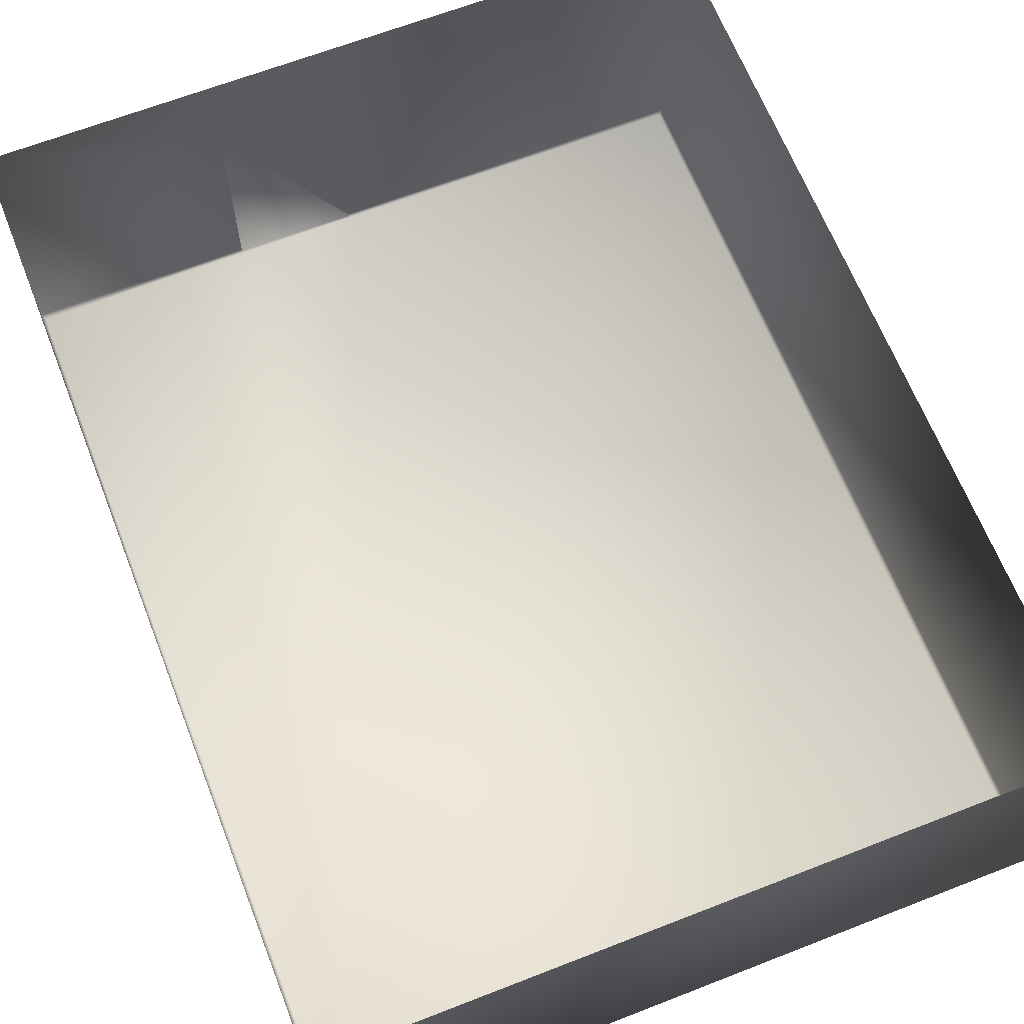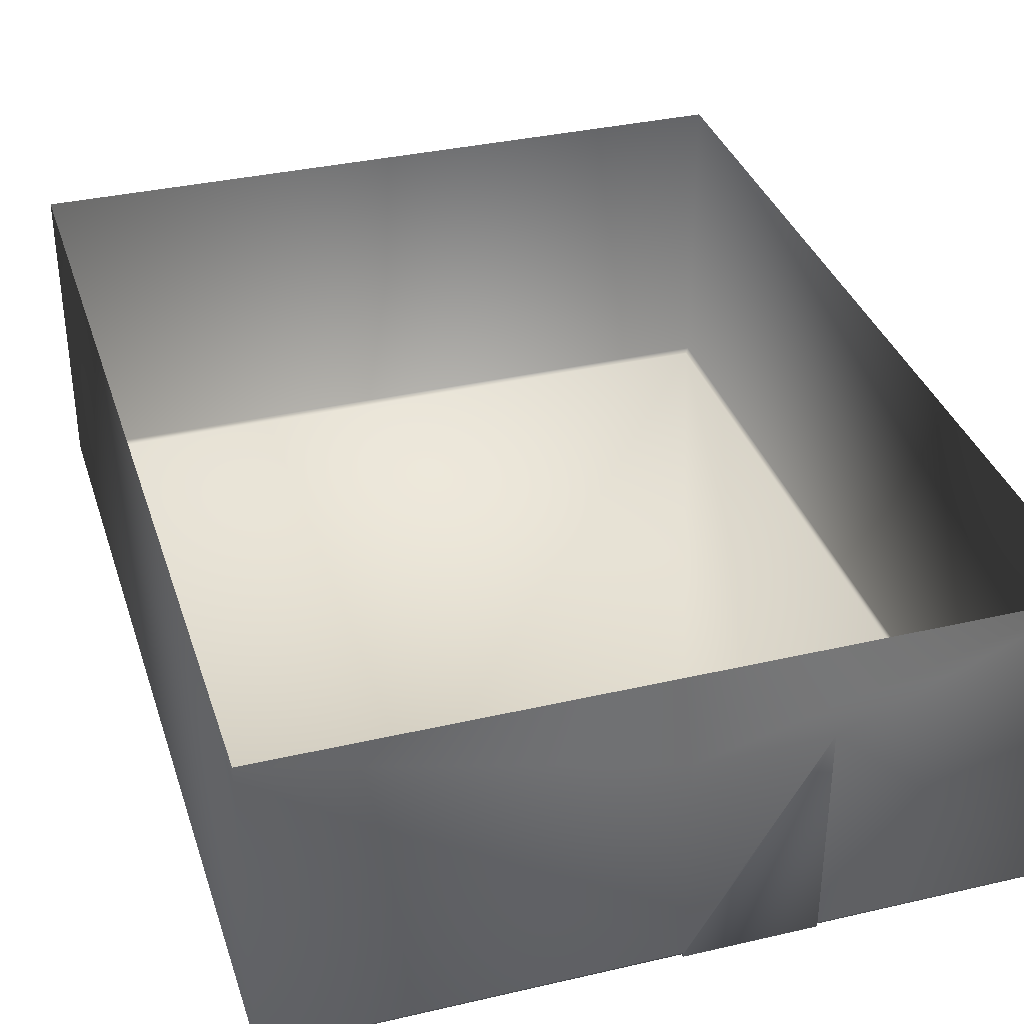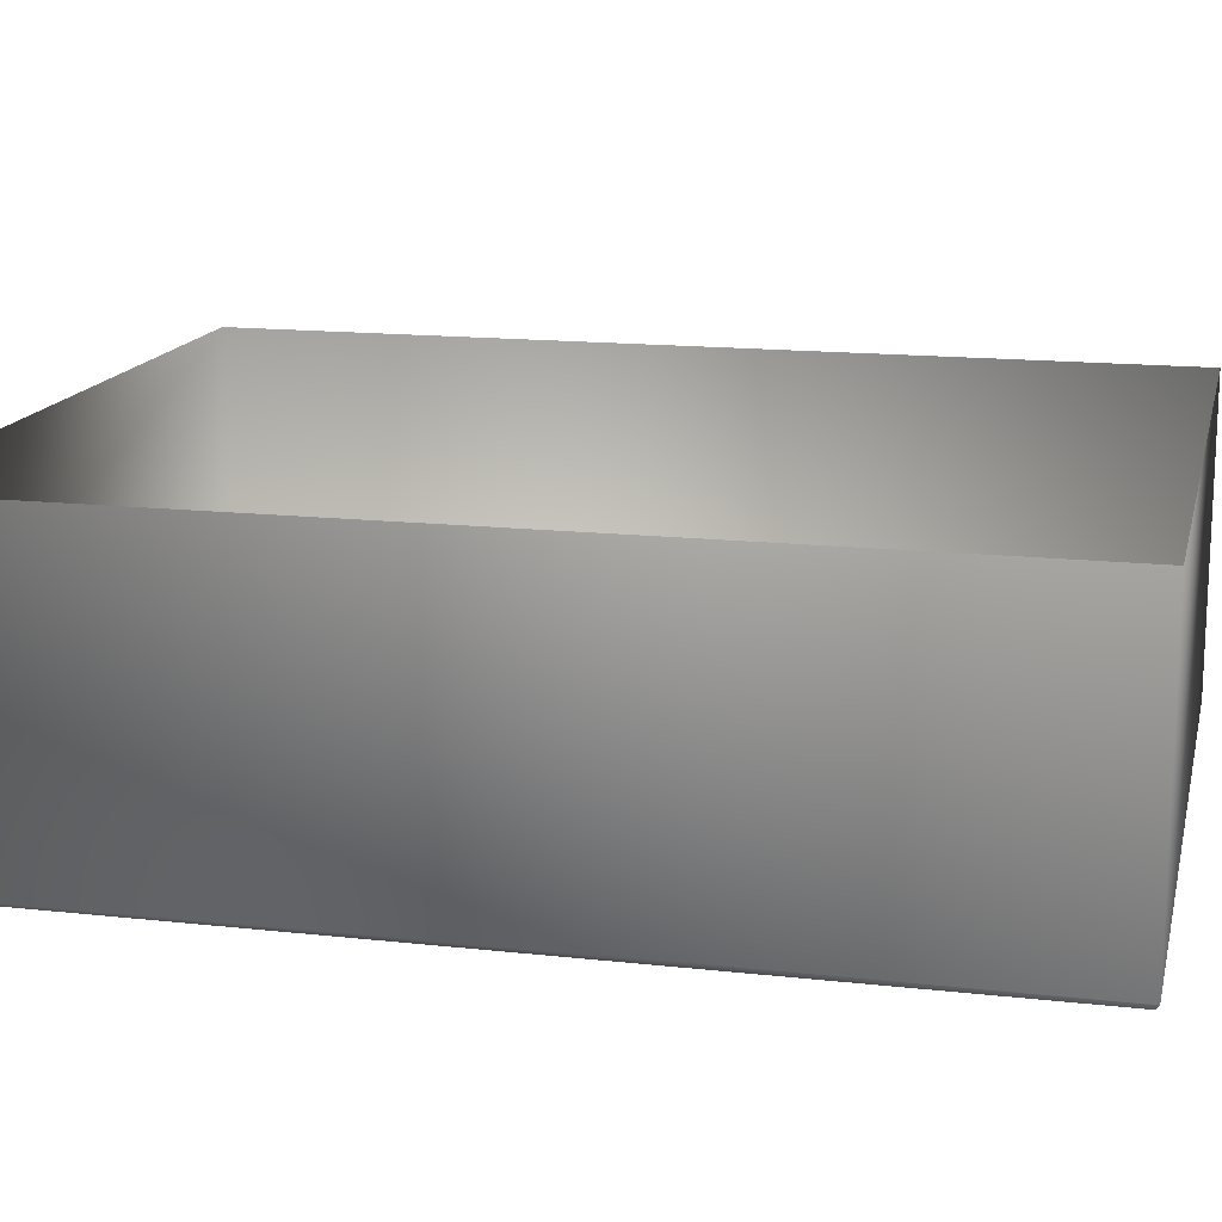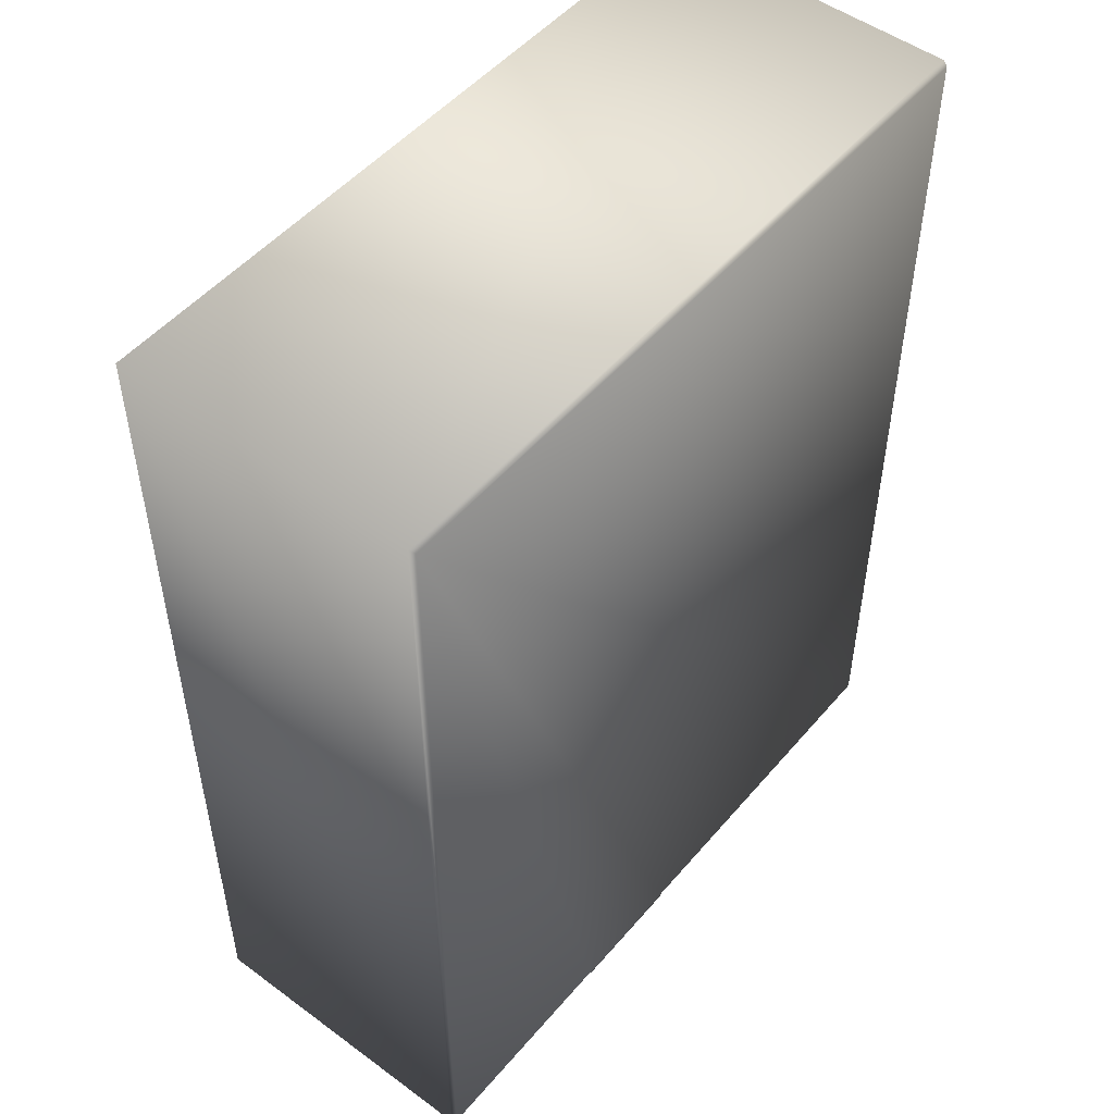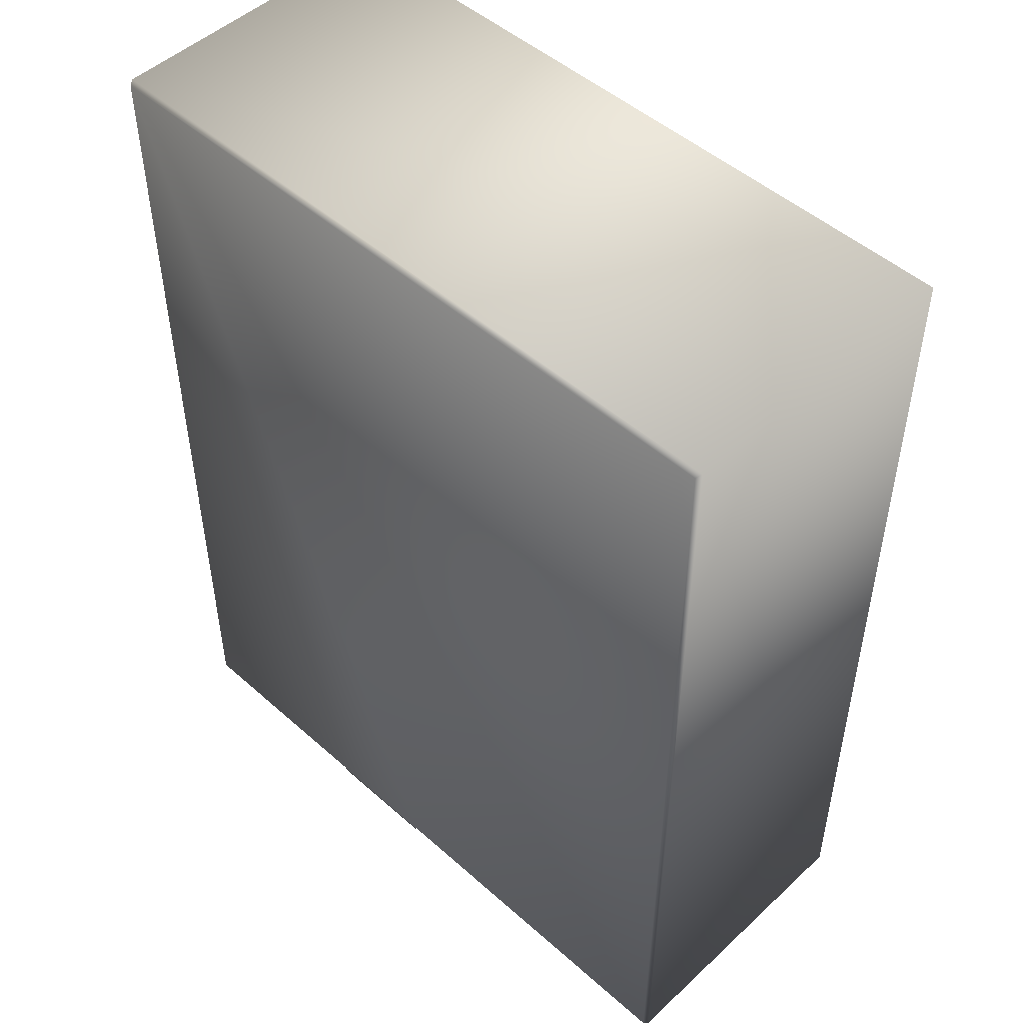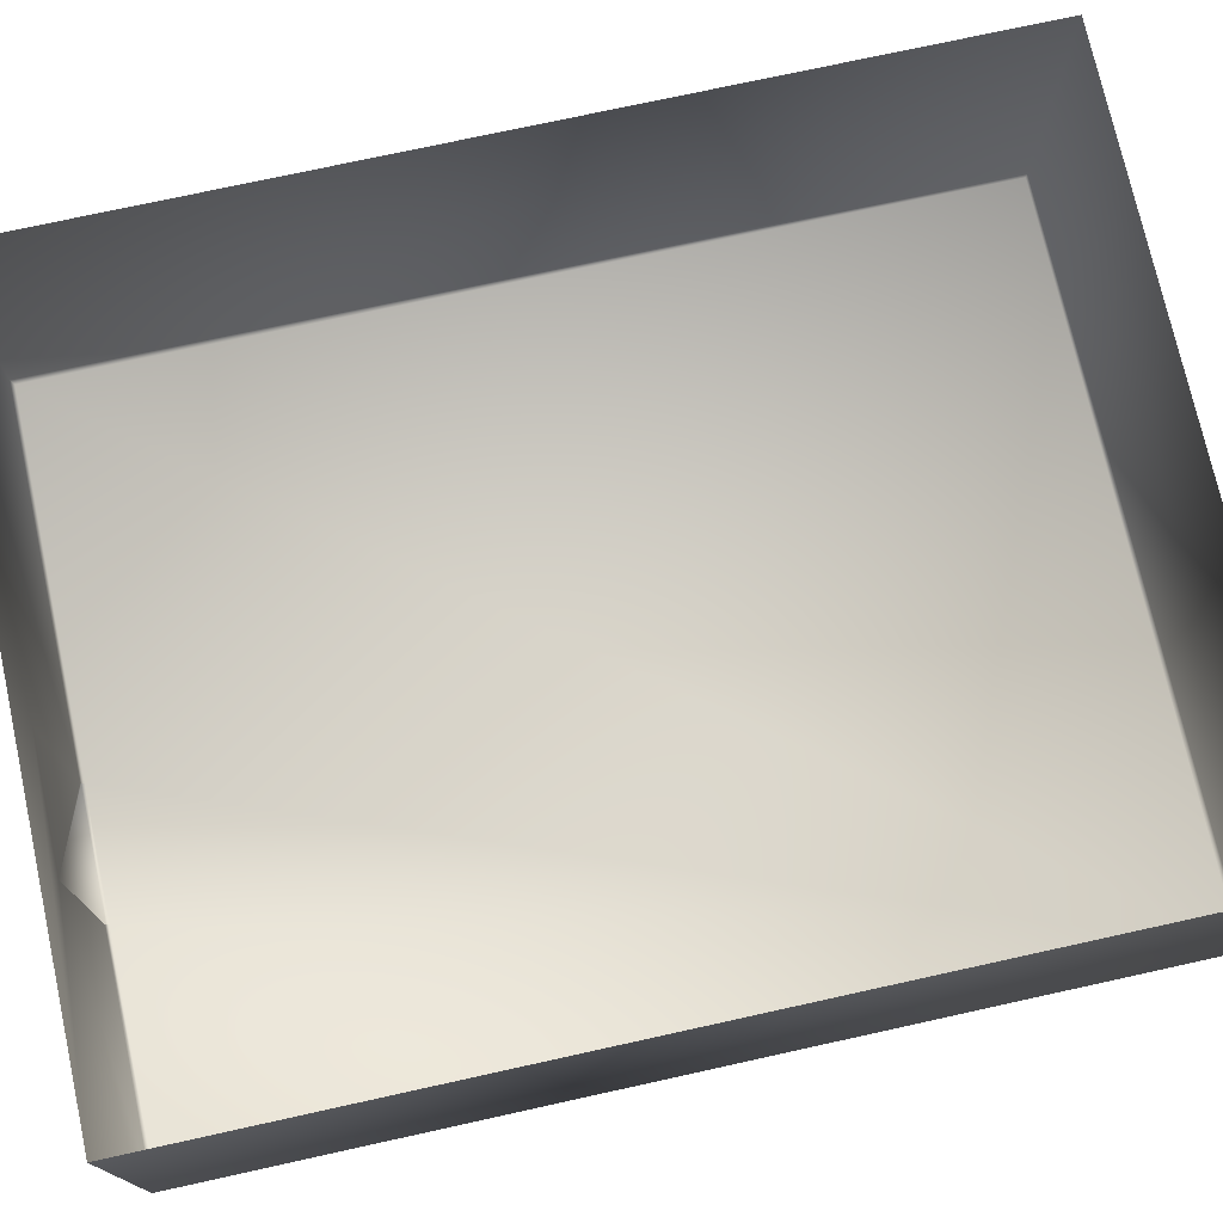
<metadata>
{"format":"obj","ext":"obj","renderer":"f3d","projection":"perspective","resolution":1024,"background":"white","views":[{"elev":65.5,"azim":-21.4,"up":"+Y"},{"elev":35.2,"azim":162.9,"up":"+Y"},{"elev":15.2,"azim":-76.7,"up":"+Y"},{"elev":50.6,"azim":-51.2,"up":"+Z"},{"elev":49.3,"azim":44.4,"up":"+Z"},{"elev":74.6,"azim":-102.4,"up":"+Y"}]}
</metadata>
<code>
v  -17.5 0.25 22.5
v  -17.5 15 22.5
v  17.5 15 22.5
v  17.5 0.25 22.5
v  -17.35 0 22.35
v  17.35 0 22.35
v  -0.5 0 -22.5
v  -0.5 0 -22.35
v  -0.5 0.25 -22.5
v  -6.5 0 -22.35
v  -6.5 -0 -22.5
v  -6.5 0.25 -22.5
v  17.35 0 -22.35
v  -17.35 0 -22.35
v  -17.5 0.25 -22.5
v  17.5 0.25 -22.5
v  -0.5 10.5 -22.5
v  17.5 15 -22.5
v  -17.5 15 -22.5
v  -6.5 10.5 -22.5
o Room
g Room
f 1 2 3 4
f 5 1 4 6
f 7 8 9
f 10 11 12
f 11 10 8 7
f 5 6 13 8 10 14
f 14 10 12 15
f 13 16 9 8
f 17 18 19 20
f 18 17 9 16
f 20 19 15 12
f 15 19 2 1
f 18 16 4 3
f 14 15 1 5
f 6 4 16 13
f 20 12 11 7 9 17

</code>
